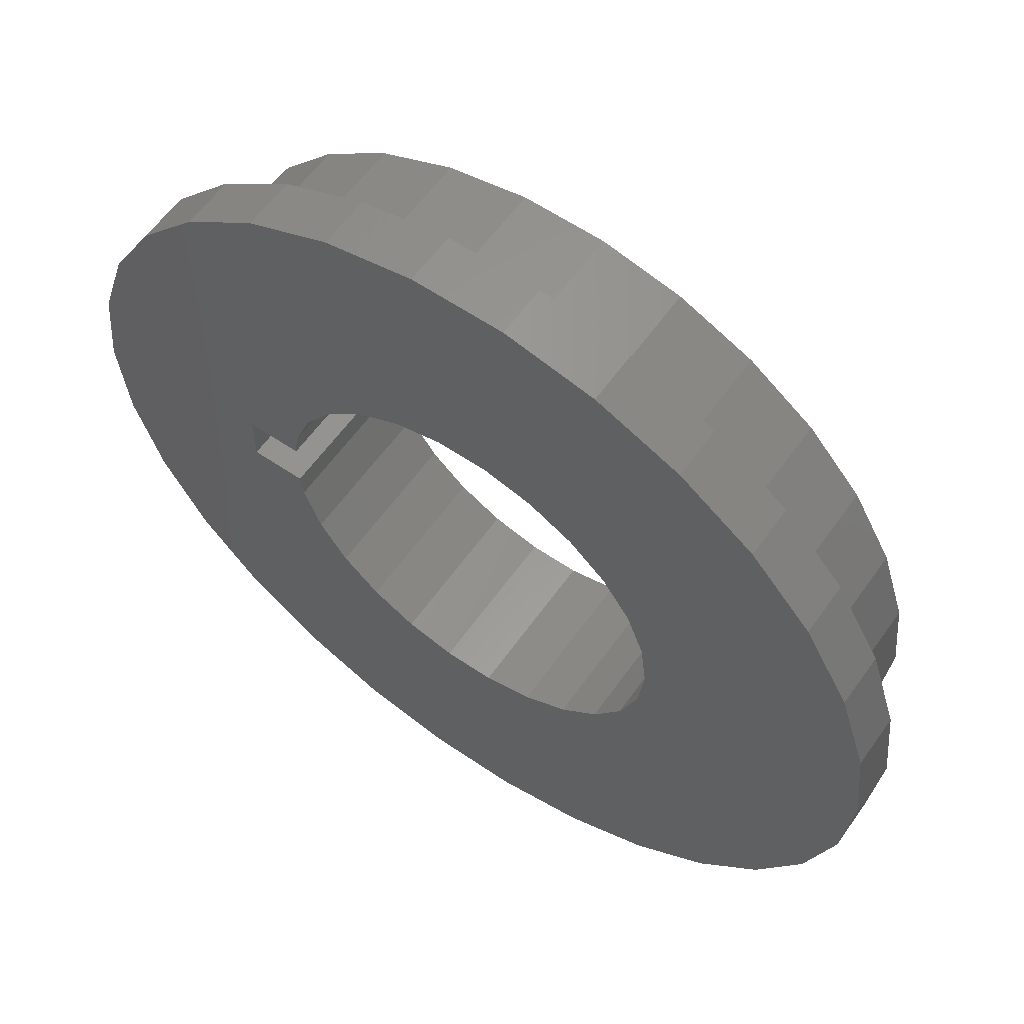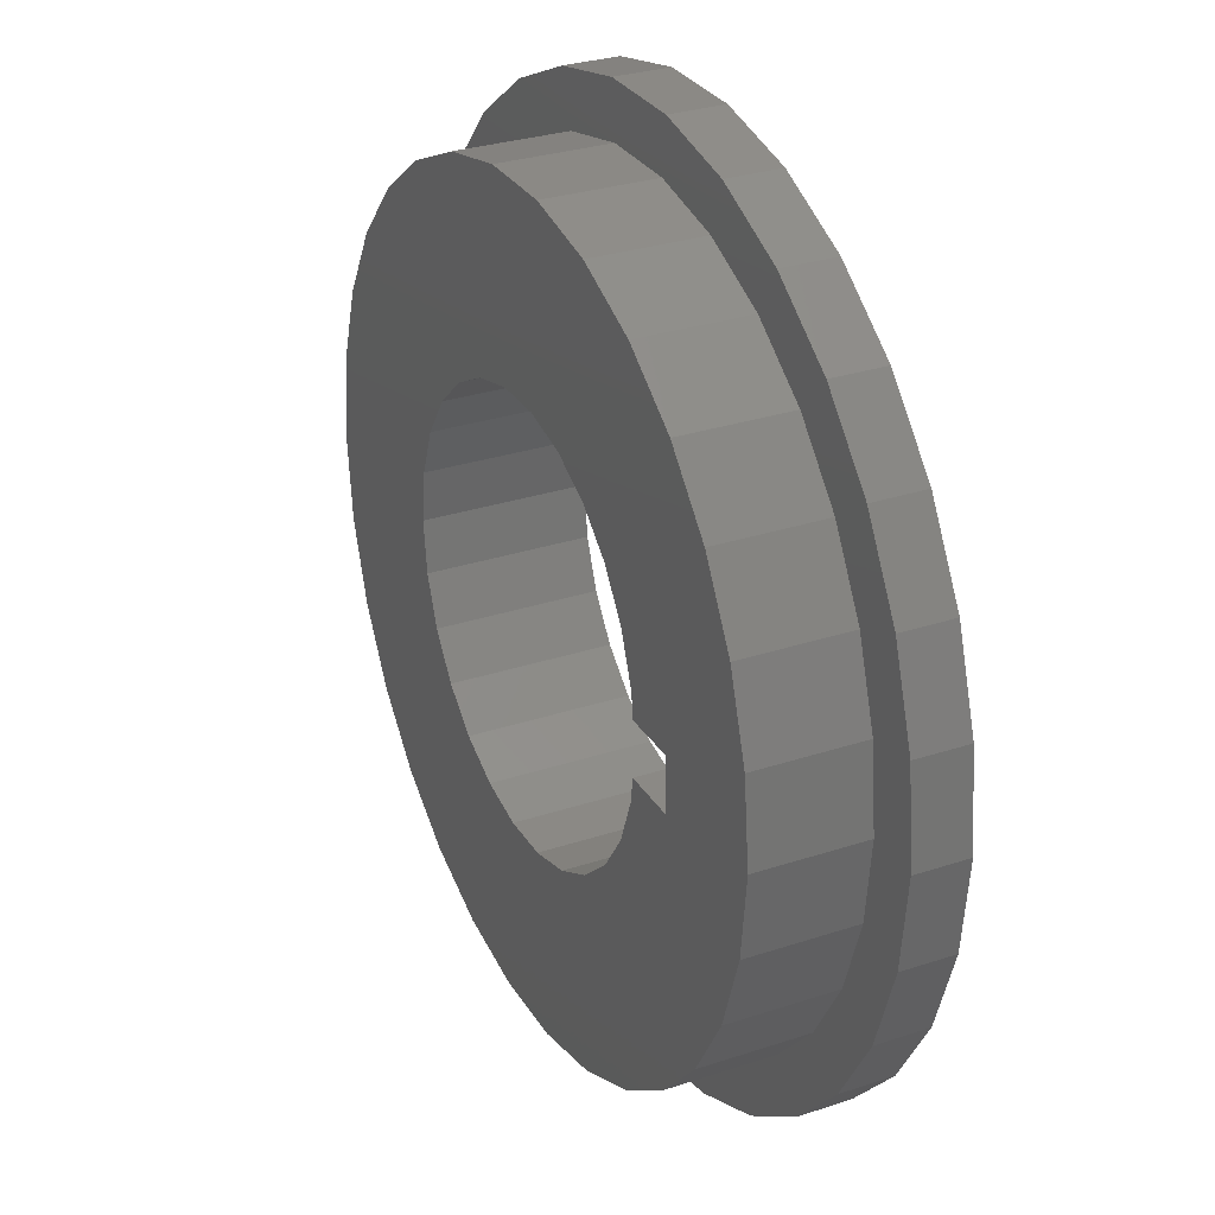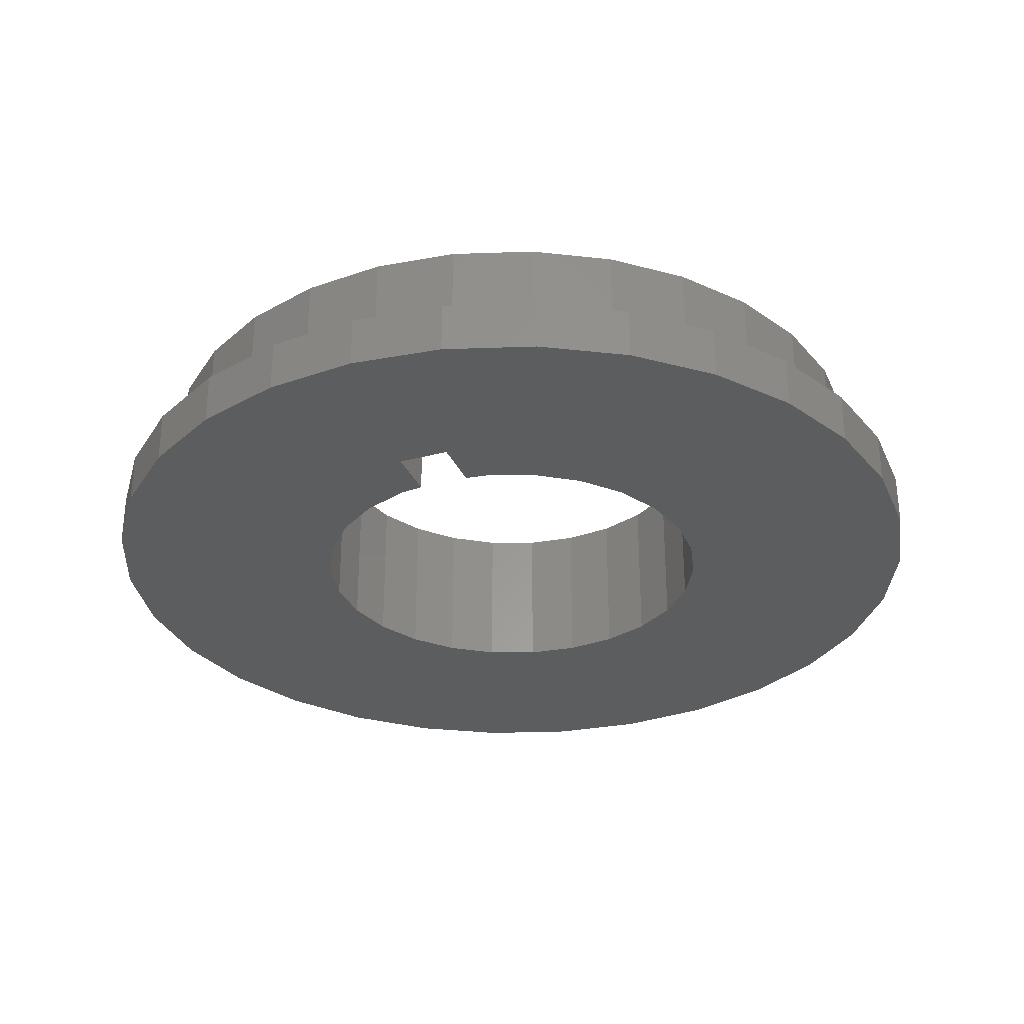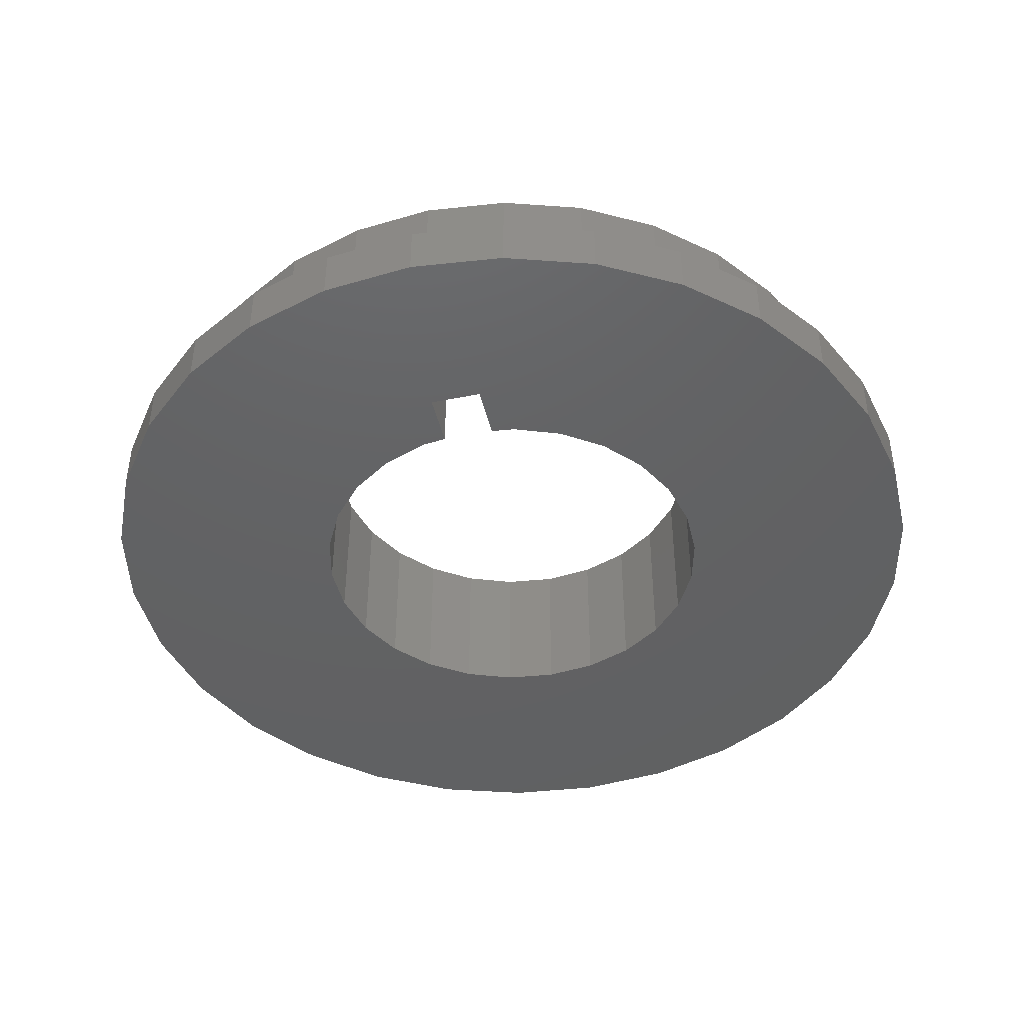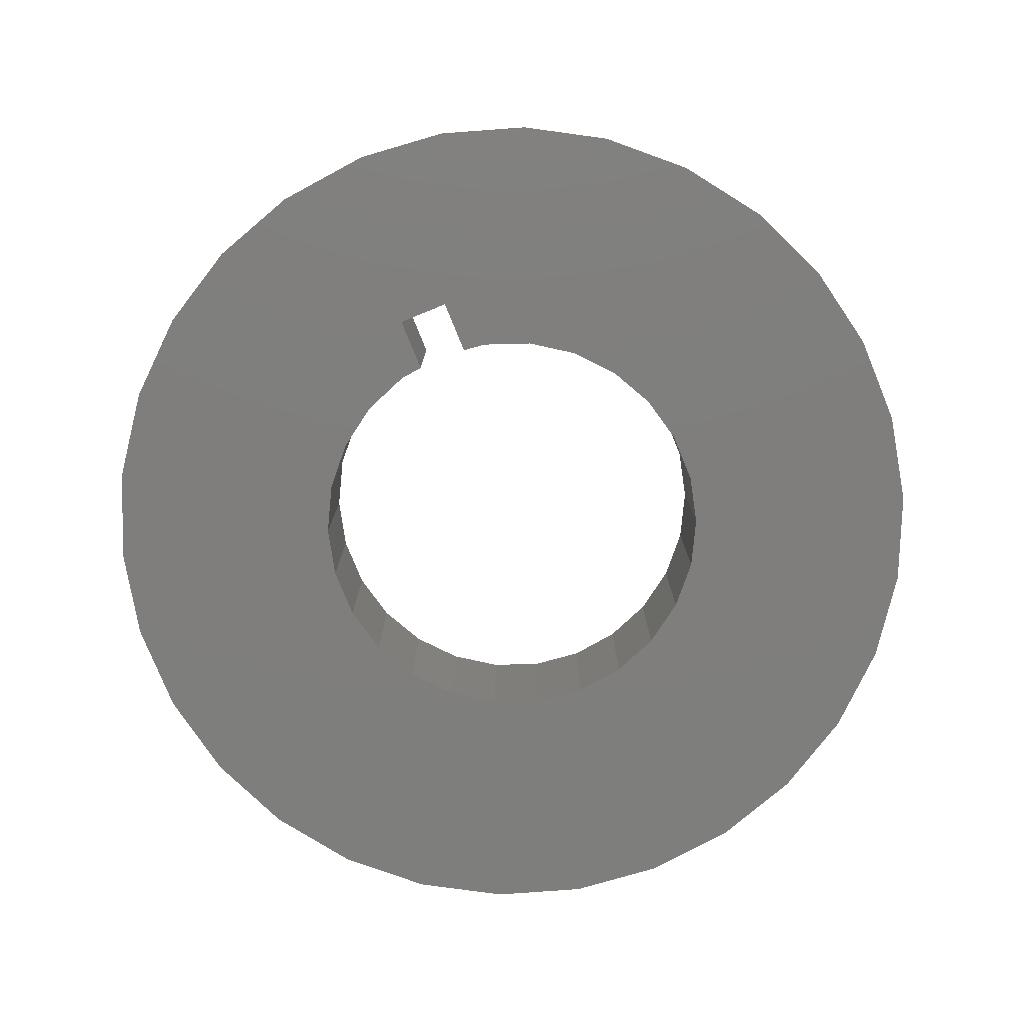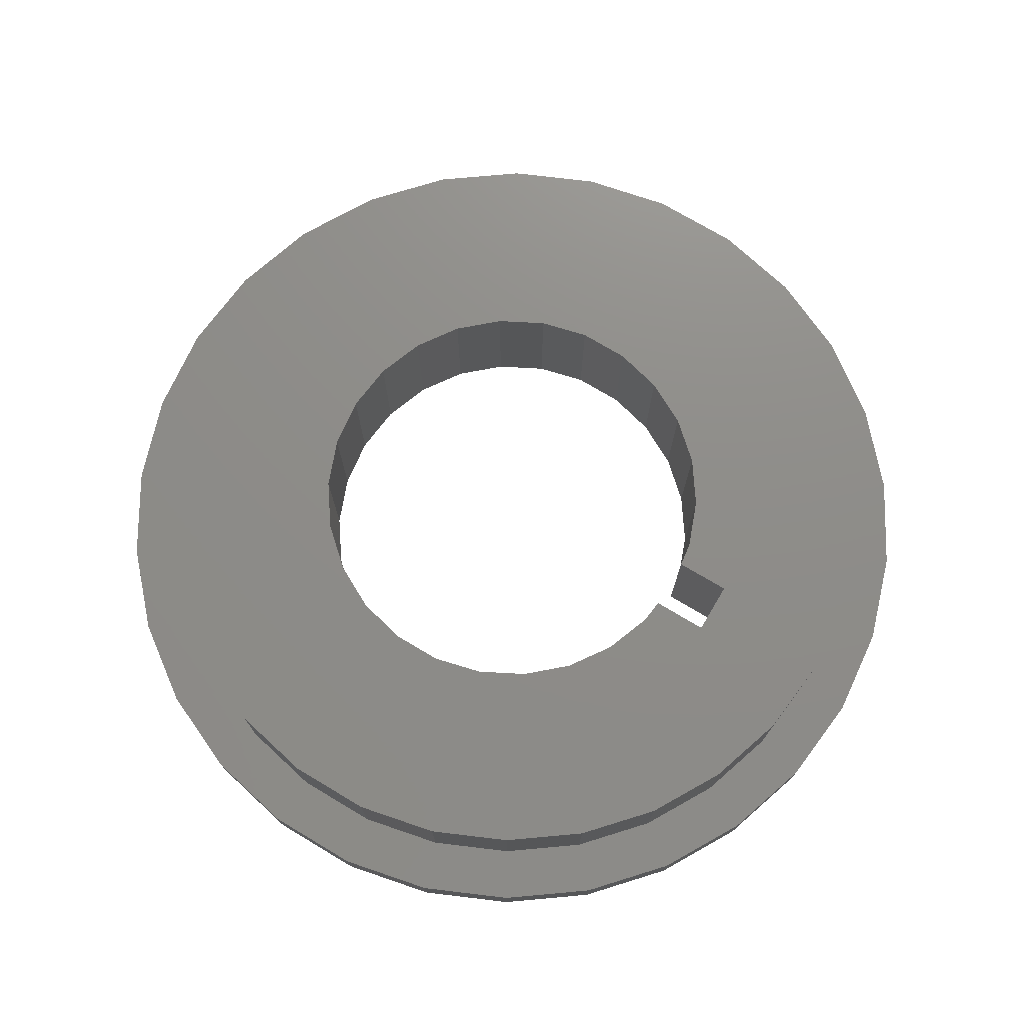
<metadata>
{"format":"stl","ext":"stl","renderer":"f3d","projection":"perspective","resolution":1024,"background":"white","views":[{"elev":59.5,"azim":-144.9,"up":"+Y"},{"elev":29.7,"azim":64.1,"up":"+Y"},{"elev":-30.9,"azim":110.9,"up":"+Z"},{"elev":-44.0,"azim":103.2,"up":"+Z"},{"elev":-78.3,"azim":112.2,"up":"+Z"},{"elev":74.3,"azim":30.8,"up":"+Z"}]}
</metadata>
<code>
# stl→obj: 178 verts, 356 faces
v -17 0 -3
v -16.63 3.534 -3
v -16.63 -3.534 -3
v -15.53 6.915 -3
v -13.75 9.992 -3
v -11.38 12.63 -3
v -8.5 14.72 -3
v -5.253 16.17 -3
v -1.777 16.91 -3
v 1.777 16.91 -3
v 5.253 16.17 -3
v -0.9643 7.942 -3
v 8.5 14.72 -3
v 0.9643 7.942 -3
v 11.38 12.63 -3
v 4.545 6.584 -3
v 13.75 9.992 -3
v 5.988 5.305 -3
v 15.53 6.915 -3
v 7.768 1.915 -3
v 16.63 3.534 -3
v 10 1 -3
v 17 0 -3
v 7.768 -1.915 -3
v 16.63 -3.534 -3
v 5.988 -5.305 -3
v 15.53 -6.915 -3
v 4.545 -6.584 -3
v 13.75 -9.992 -3
v -0.9643 -7.942 -3
v 11.38 -12.63 -3
v 8.5 -14.72 -3
v 5.253 -16.17 -3
v 1.777 -16.91 -3
v -1.777 -16.91 -3
v -5.253 -16.17 -3
v -8.5 -14.72 -3
v -11.38 -12.63 -3
v -13.75 -9.992 -3
v -15.53 -6.915 -3
v -7.768 -1.915 -3
v -8 0 -3
v -7.084 -3.718 -3
v -5.988 -5.305 -3
v 2.837 -7.48 -3
v -4.545 -6.584 -3
v -2.837 -7.48 -3
v 0.9643 -7.942 -3
v 7.084 -3.718 -3
v 10 -1 -3
v 7.879 -1 -3
v 7.879 1 -3
v 7.084 3.718 -3
v 2.837 7.48 -3
v -2.837 7.48 -3
v -7.084 3.718 -3
v -5.988 5.305 -3
v -4.545 6.584 -3
v -7.768 1.915 -3
v -17 0 -1
v -16.63 3.534 -1
v -16.63 -3.534 -1
v -15.53 -6.915 -1
v -13.75 -9.992 -1
v -11.38 -12.63 -1
v -8.5 -14.72 -1
v -5.253 -16.17 -1
v -1.777 -16.91 -1
v 1.777 -16.91 -1
v 5.253 -16.17 -1
v 8.5 -14.72 -1
v 11.38 -12.63 -1
v 13.75 -9.992 -1
v 15.53 -6.915 -1
v 16.63 -3.534 -1
v 17 0 -1
v 16.63 3.534 -1
v 15.53 6.915 -1
v 13.75 9.992 -1
v 11.38 12.63 -1
v 8.5 14.72 -1
v 5.253 16.17 -1
v 1.777 16.91 -1
v -1.777 16.91 -1
v -5.253 16.17 -1
v -8.5 14.72 -1
v -11.38 12.63 -1
v -13.75 9.992 -1
v -15.53 6.915 -1
v -7.768 1.915 3
v -8 0 3
v -7.768 -1.915 3
v -7.084 3.718 3
v -5.988 5.305 3
v -4.545 6.584 3
v -2.837 7.48 3
v -0.9643 7.942 3
v 0.9643 7.942 3
v 2.837 7.48 3
v 4.545 6.584 3
v 5.988 5.305 3
v 7.084 3.718 3
v 7.768 1.915 3
v 7.879 1 3
v 10 1 3
v 10 -1 3
v 7.879 -1 3
v 7.768 -1.915 3
v 7.084 -3.718 3
v 5.988 -5.305 3
v 4.545 -6.584 3
v 2.837 -7.48 3
v 0.9643 -7.942 3
v -0.9643 -7.942 3
v -2.837 -7.48 3
v -4.545 -6.584 3
v -5.988 -5.305 3
v -7.084 -3.718 3
v -12.14 -8.817 -1
v -7.5 -12.99 -1
v -10.04 -11.15 -1
v -4.635 -14.27 -1
v 1.568 -14.92 -1
v -1.568 -14.92 -1
v 4.635 -14.27 -1
v 7.5 -12.99 -1
v 10.04 -11.15 -1
v 12.14 -8.817 -1
v 13.7 -6.101 -1
v 14.67 -3.119 -1
v 15 0 -1
v -13.7 -6.101 -1
v -14.67 -3.119 -1
v -7.5 12.99 -1
v -4.635 14.27 -1
v -12.14 8.817 -1
v -10.04 11.15 -1
v -1.568 14.92 -1
v -14.67 3.119 -1
v -13.7 6.101 -1
v 13.7 6.101 -1
v 14.67 3.119 -1
v -15 0 -1
v 1.568 14.92 -1
v 4.635 14.27 -1
v 7.5 12.99 -1
v 10.04 11.15 -1
v 12.14 8.817 -1
v -14.67 3.119 3
v -15 0 3
v -14.67 -3.119 3
v -12.14 -8.817 3
v -13.7 -6.101 3
v -10.04 -11.15 3
v -7.5 -12.99 3
v -4.635 -14.27 3
v -1.568 -14.92 3
v 1.568 -14.92 3
v 4.635 14.27 3
v 7.5 12.99 3
v 1.568 14.92 3
v -1.568 14.92 3
v -4.635 14.27 3
v -7.5 12.99 3
v -10.04 11.15 3
v -12.14 8.817 3
v -13.7 6.101 3
v 4.635 -14.27 3
v 7.5 -12.99 3
v 13.7 6.101 3
v 15 0 3
v 10.04 11.15 3
v 12.14 8.817 3
v 14.67 3.119 3
v 12.14 -8.817 3
v 14.67 -3.119 3
v 13.7 -6.101 3
v 10.04 -11.15 3
f 1 2 3
f 3 2 4
f 3 4 5
f 3 5 6
f 3 6 7
f 3 7 8
f 3 8 9
f 3 9 10
f 3 10 11
f 12 11 13
f 14 13 15
f 16 15 17
f 18 17 19
f 20 19 21
f 22 21 23
f 24 23 25
f 26 25 27
f 28 27 29
f 30 29 31
f 3 31 32
f 3 32 33
f 3 33 34
f 3 34 35
f 3 35 36
f 3 36 37
f 3 37 38
f 3 38 39
f 3 39 40
f 41 3 42
f 43 3 41
f 44 3 43
f 28 29 45
f 46 3 44
f 30 31 47
f 3 46 47
f 3 47 31
f 48 29 30
f 45 29 48
f 26 27 28
f 49 25 26
f 24 25 49
f 50 23 24
f 51 50 24
f 52 21 22
f 20 21 52
f 53 19 20
f 22 23 50
f 16 17 18
f 54 15 16
f 18 19 53
f 12 13 14
f 55 11 12
f 56 3 57
f 58 11 55
f 3 11 58
f 3 58 57
f 59 3 56
f 42 3 59
f 14 15 54
f 1 60 2
f 2 60 61
f 1 3 60
f 60 3 62
f 3 40 62
f 62 40 63
f 40 39 63
f 63 39 64
f 39 38 64
f 64 38 65
f 65 38 37
f 66 65 37
f 66 37 36
f 67 66 36
f 67 36 35
f 68 67 35
f 68 35 34
f 69 68 34
f 69 34 33
f 70 69 33
f 70 33 32
f 71 70 32
f 71 32 31
f 72 71 31
f 72 31 29
f 73 72 29
f 73 29 27
f 74 73 27
f 74 27 25
f 75 74 25
f 75 25 23
f 76 75 23
f 23 21 77
f 76 23 77
f 21 19 78
f 77 21 78
f 19 17 79
f 78 19 79
f 17 15 80
f 79 17 80
f 13 81 15
f 15 81 80
f 11 82 13
f 13 82 81
f 10 83 11
f 11 83 82
f 9 84 10
f 10 84 83
f 8 85 9
f 9 85 84
f 7 86 8
f 8 86 85
f 6 87 7
f 7 87 86
f 5 88 6
f 6 88 87
f 4 89 5
f 5 89 88
f 2 61 4
f 4 61 89
f 59 90 91
f 42 59 91
f 91 92 41
f 42 91 41
f 56 93 90
f 59 56 90
f 57 94 93
f 56 57 93
f 58 95 94
f 57 58 94
f 55 96 95
f 58 55 95
f 12 97 96
f 55 12 96
f 14 98 97
f 12 14 97
f 54 99 98
f 14 54 98
f 16 100 99
f 54 16 99
f 18 101 100
f 16 18 100
f 102 101 53
f 53 101 18
f 103 102 20
f 20 102 53
f 104 103 52
f 52 103 20
f 22 105 104
f 52 22 104
f 105 22 106
f 106 22 50
f 106 50 107
f 107 50 51
f 107 51 108
f 108 51 24
f 108 24 109
f 109 24 49
f 109 49 110
f 110 49 26
f 110 26 111
f 111 26 28
f 111 28 112
f 112 28 45
f 112 45 113
f 113 45 48
f 113 48 114
f 114 48 30
f 114 30 115
f 115 30 47
f 115 47 116
f 116 47 46
f 116 46 117
f 117 46 44
f 118 117 44
f 43 118 44
f 92 118 43
f 41 92 43
f 62 63 64
f 66 62 65
f 65 62 64
f 119 62 66
f 120 121 67
f 122 120 68
f 123 124 69
f 125 123 70
f 126 125 71
f 127 126 72
f 128 127 73
f 129 128 74
f 130 129 75
f 131 130 76
f 132 133 62
f 134 135 85
f 136 137 86
f 89 62 88
f 61 62 89
f 60 62 61
f 135 138 84
f 119 132 62
f 88 62 139
f 88 140 87
f 88 139 140
f 87 136 86
f 140 136 87
f 86 137 85
f 137 134 85
f 85 135 84
f 141 142 77
f 84 138 83
f 143 139 62
f 83 144 82
f 82 145 81
f 81 146 80
f 80 147 79
f 79 148 78
f 78 141 77
f 77 142 76
f 142 131 76
f 76 130 75
f 75 129 74
f 74 128 73
f 73 127 72
f 72 126 71
f 71 125 70
f 70 123 69
f 69 124 68
f 124 122 68
f 68 120 67
f 67 121 66
f 121 119 66
f 138 144 83
f 144 145 82
f 145 146 81
f 146 147 80
f 147 148 79
f 148 141 78
f 133 143 62
f 149 150 151
f 152 149 153
f 153 149 151
f 154 149 152
f 155 149 154
f 156 149 155
f 157 149 156
f 158 149 157
f 117 149 158
f 159 149 160
f 161 149 159
f 162 149 161
f 163 149 162
f 164 149 163
f 165 149 164
f 166 149 165
f 167 149 166
f 115 116 168
f 113 114 169
f 93 94 149
f 101 102 170
f 105 106 171
f 98 99 172
f 160 149 95
f 160 96 172
f 160 95 96
f 96 97 172
f 99 100 173
f 97 98 172
f 172 99 173
f 173 100 170
f 100 101 170
f 94 95 149
f 170 102 174
f 174 103 171
f 110 111 175
f 102 103 174
f 103 105 171
f 103 104 105
f 171 106 176
f 106 107 176
f 176 108 177
f 108 109 177
f 107 108 176
f 177 110 175
f 90 93 149
f 175 111 178
f 178 112 169
f 112 113 169
f 109 110 177
f 169 114 168
f 168 116 158
f 116 117 158
f 114 115 168
f 117 118 149
f 118 92 149
f 92 91 149
f 111 112 178
f 91 90 149
f 143 133 150
f 150 133 151
f 143 150 139
f 139 150 149
f 133 132 151
f 151 132 153
f 132 119 153
f 153 119 152
f 119 121 152
f 152 121 154
f 154 121 120
f 155 154 120
f 155 120 122
f 156 155 122
f 156 122 124
f 157 156 124
f 157 124 123
f 158 157 123
f 158 123 125
f 168 158 125
f 168 125 126
f 169 168 126
f 169 126 127
f 178 169 127
f 178 127 128
f 175 178 128
f 175 128 129
f 177 175 129
f 177 129 130
f 176 177 130
f 176 130 131
f 171 176 131
f 131 142 174
f 171 131 174
f 142 141 170
f 174 142 170
f 141 148 173
f 170 141 173
f 148 147 172
f 173 148 172
f 146 160 147
f 147 160 172
f 145 159 146
f 146 159 160
f 144 161 145
f 145 161 159
f 138 162 144
f 144 162 161
f 135 163 138
f 138 163 162
f 134 164 135
f 135 164 163
f 137 165 134
f 134 165 164
f 136 166 137
f 137 166 165
f 140 167 136
f 136 167 166
f 139 149 140
f 140 149 167

</code>
